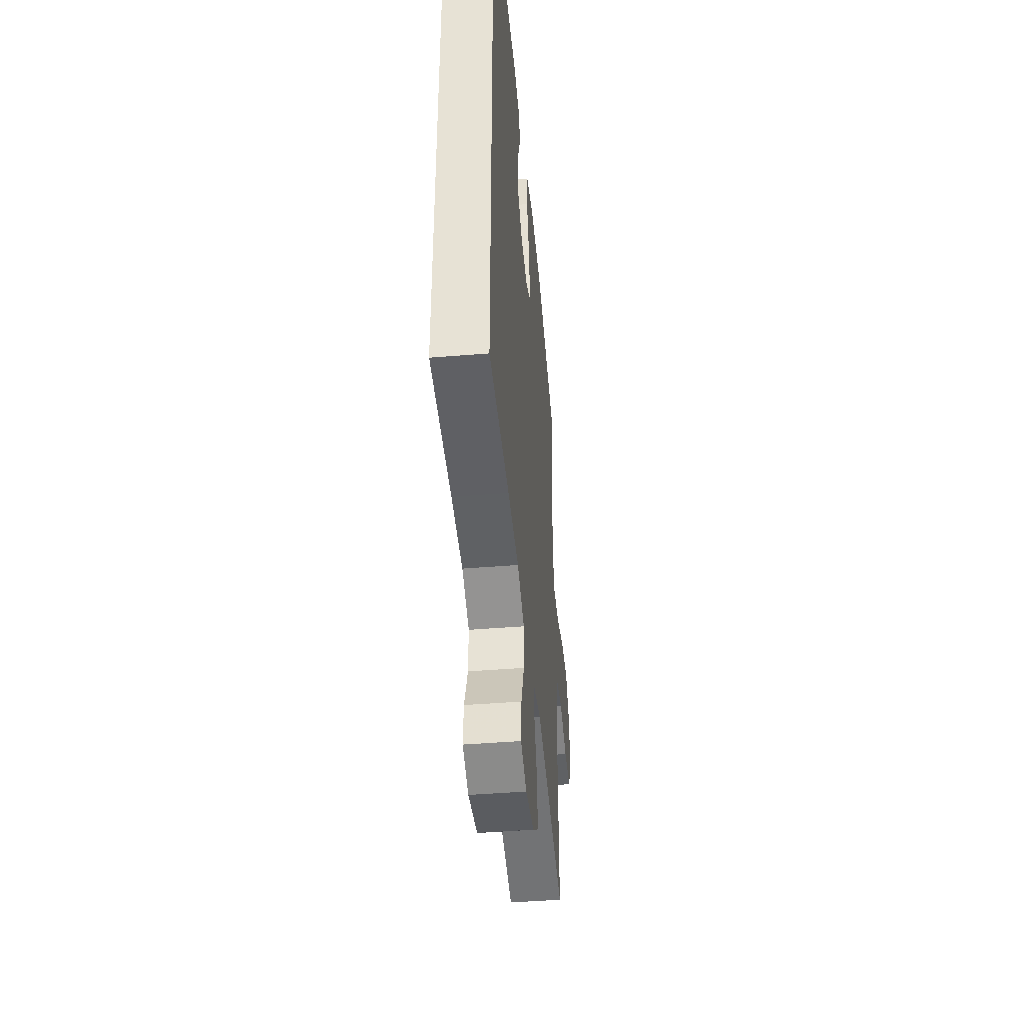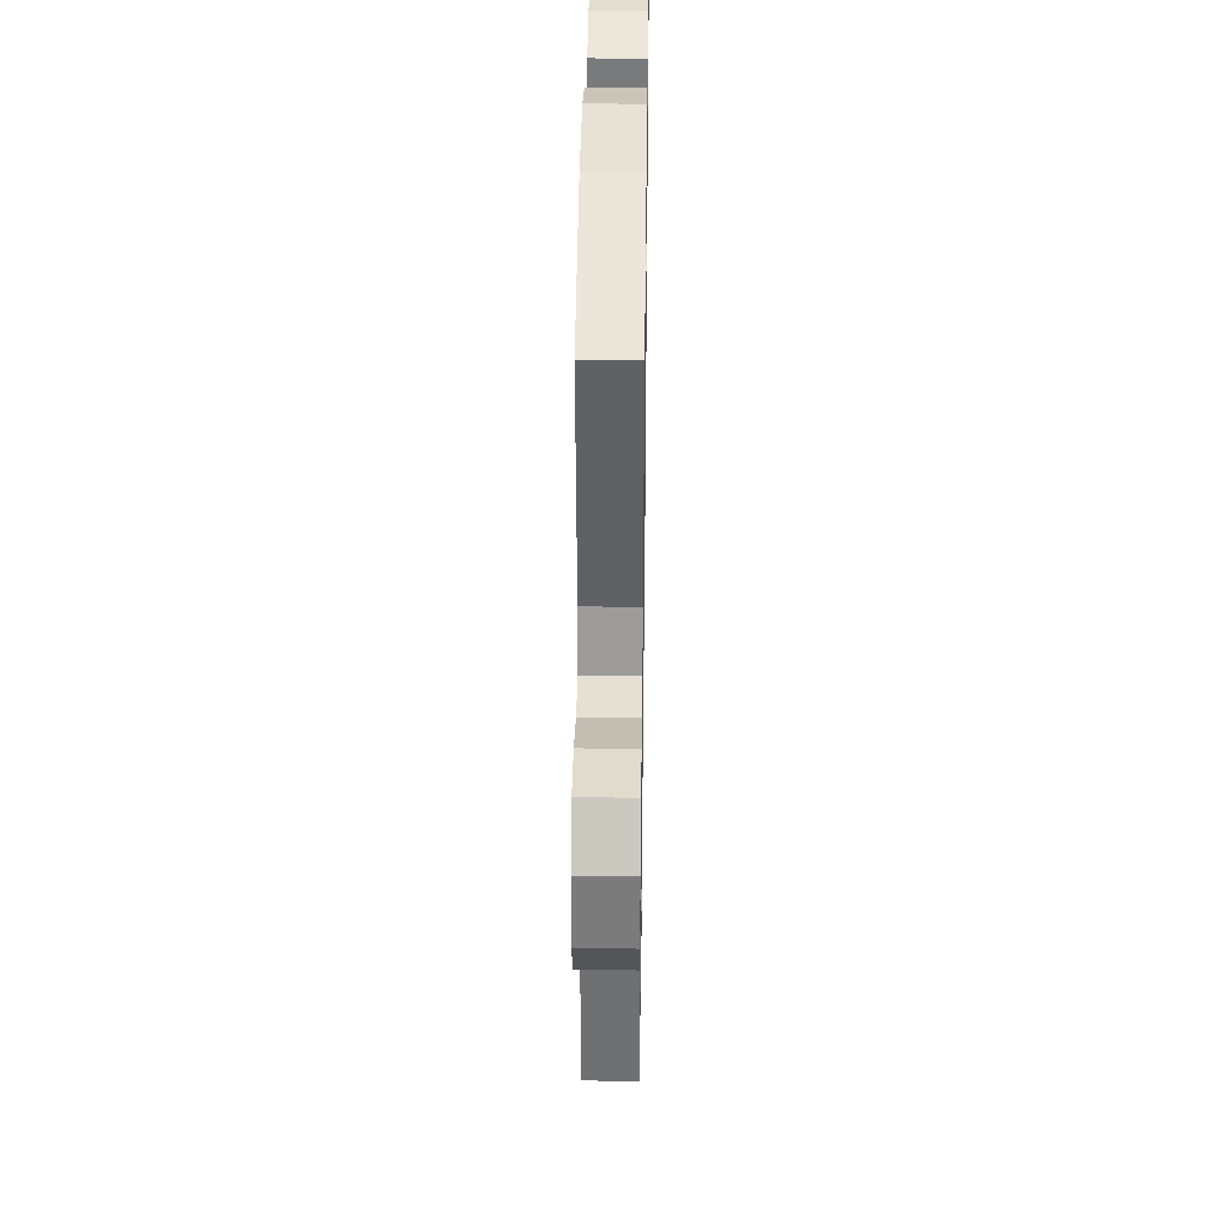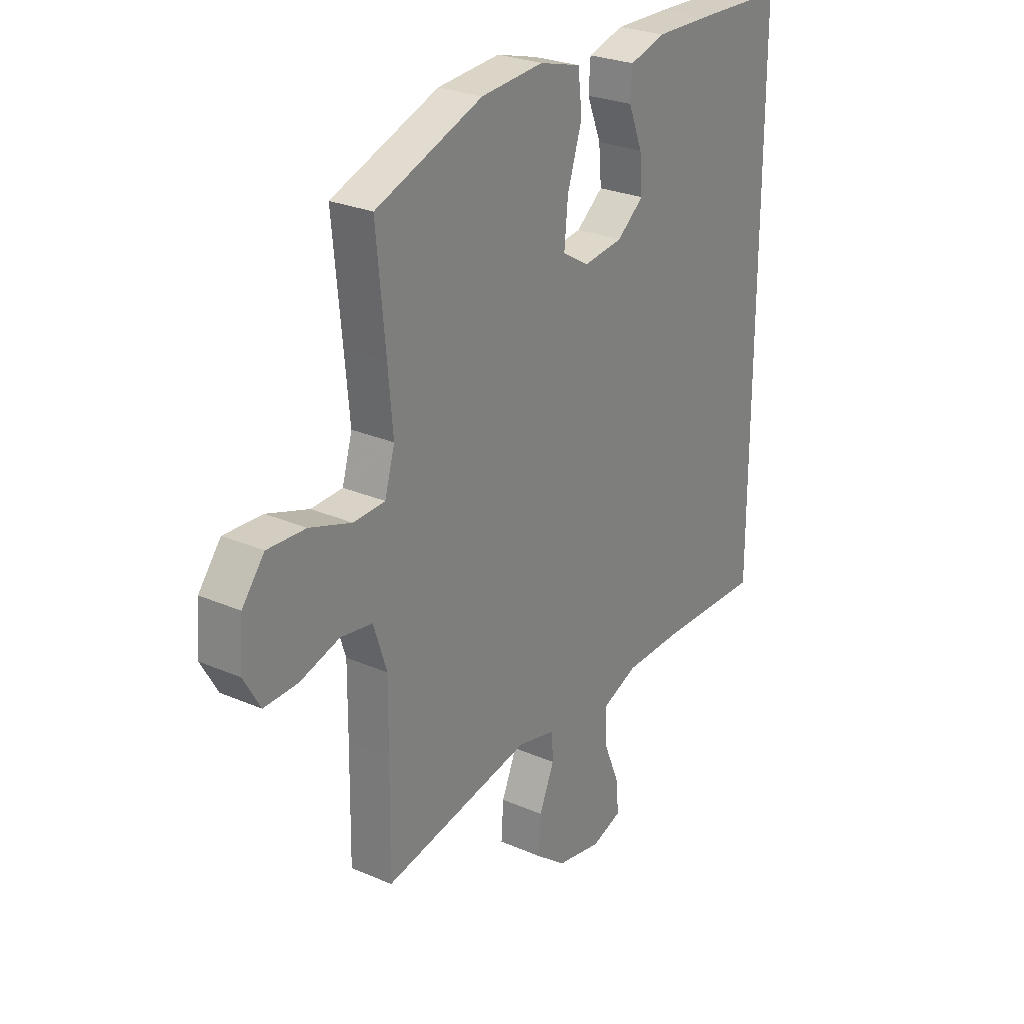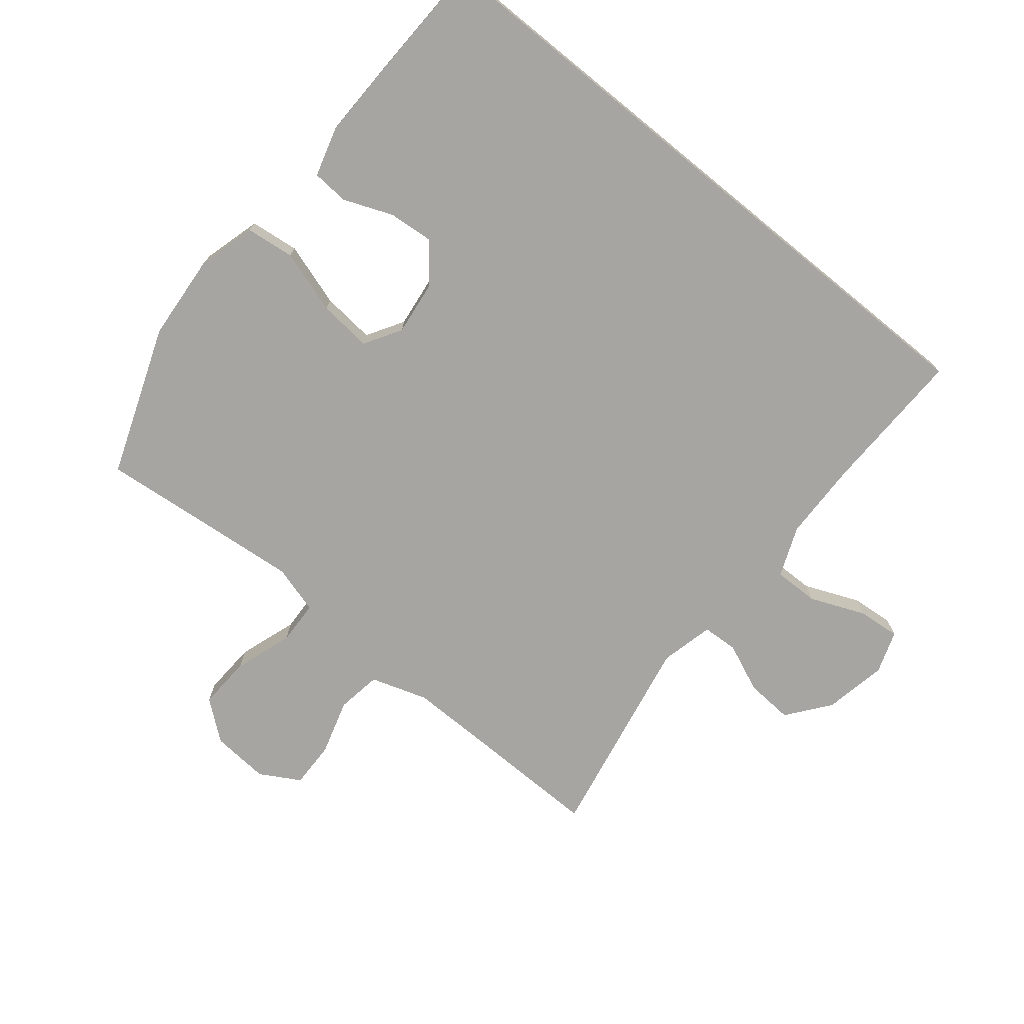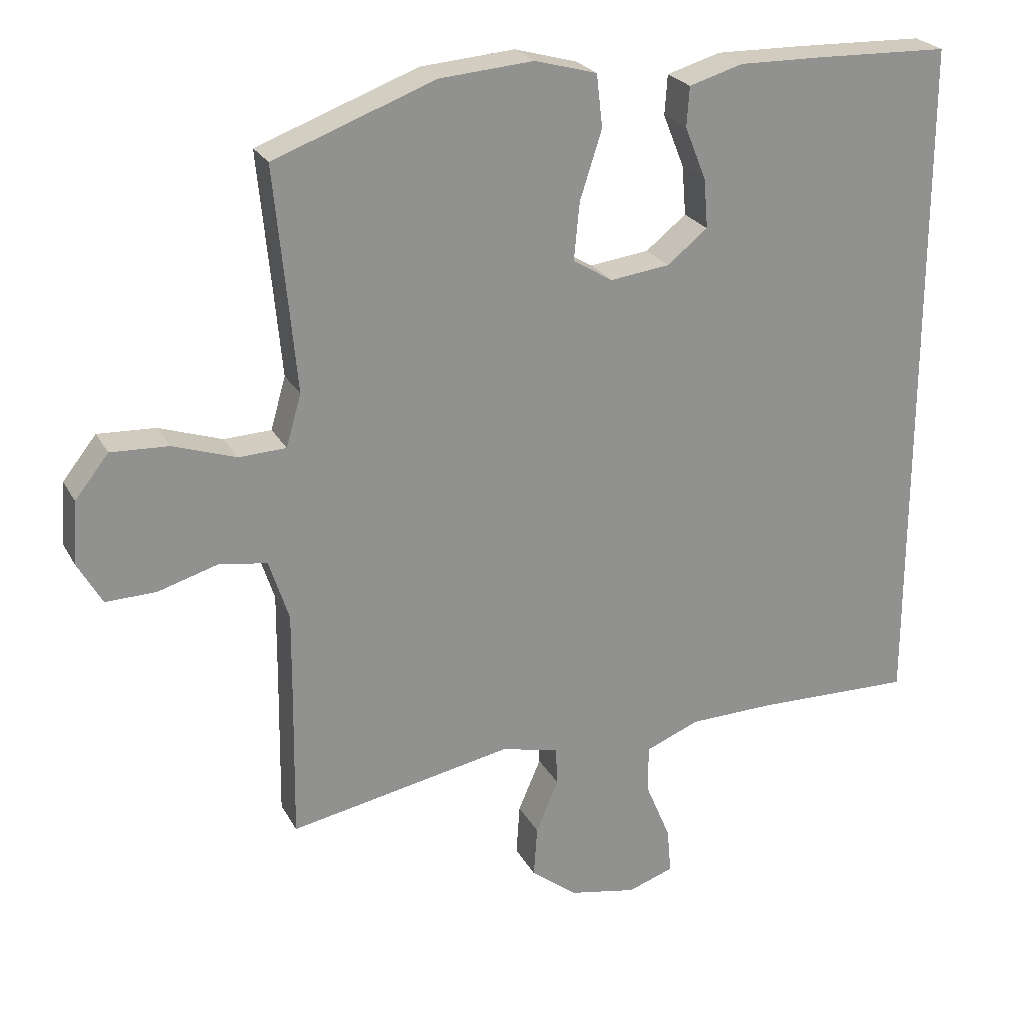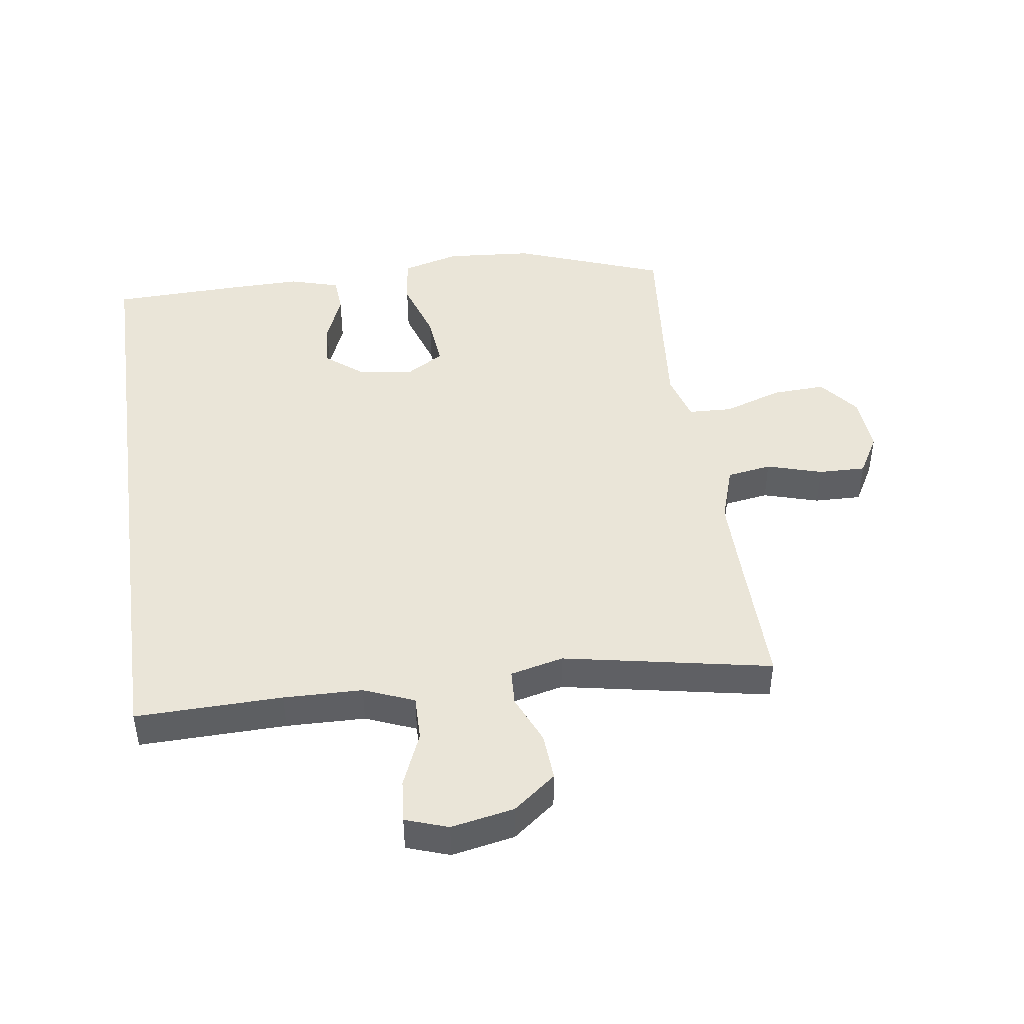
<metadata>
{"format":"obj","ext":"obj","renderer":"f3d","projection":"perspective","resolution":1024,"background":"white","views":[{"elev":-45.1,"azim":95.4,"up":"+Z"},{"elev":35.9,"azim":-89.2,"up":"+Z"},{"elev":26.5,"azim":-55.7,"up":"+Z"},{"elev":-73.6,"azim":50.8,"up":"+Y"},{"elev":24.0,"azim":-22.3,"up":"+Z"},{"elev":45.3,"azim":171.8,"up":"+Y"}]}
</metadata>
<code>
v -0.5 0.07 -0.5
v -0.497 0.07 -0.29
v -0.496 0.07 -0.157
v -0.525 0.07 -0.068
v -0.595 0.07 -0.057
v -0.682 0.07 -0.083
v -0.756 0.07 -0.085
v -0.792 0.07 -0.022
v -0.785 0.07 0.069
v -0.736 0.07 0.131
v -0.652 0.07 0.127
v -0.56 0.07 0.096
v -0.491 0.07 0.099
v -0.469 0.07 0.175
v -0.48 0.07 0.294
v -0.5 0.07 0.5
v -0.265 0.07 0.587
v -0.128 0.07 0.598
v -0.037 0.07 0.573
v -0.028 0.07 0.496
v -0.06 0.07 0.396
v -0.068 0.07 0.312
v -0.01 0.07 0.277
v 0.077 0.07 0.288
v 0.136 0.07 0.335
v 0.13 0.07 0.407
v 0.099 0.07 0.484
v 0.103 0.07 0.542
v 0.182 0.07 0.565
v 0.304 0.07 0.563
v 0.5 0.07 0.557
v 0.5 0.07 -0.459
v 0.269 0.07 -0.454
v 0.145 0.07 -0.457
v 0.066 0.07 -0.489
v 0.067 0.07 -0.56
v 0.103 0.07 -0.646
v 0.109 0.07 -0.713
v 0.042 0.07 -0.736
v -0.057 0.07 -0.717
v -0.124 0.07 -0.665
v -0.119 0.07 -0.59
v -0.086 0.07 -0.513
v -0.089 0.07 -0.457
v -0.173 0.07 -0.437
v -0.5 0 -0.5
v -0.497 0 -0.29
v -0.496 0 -0.157
v -0.525 0 -0.068
v -0.595 0 -0.057
v -0.682 0 -0.083
v -0.756 0 -0.085
v -0.792 0 -0.022
v -0.785 0 0.069
v -0.736 0 0.131
v -0.652 0 0.127
v -0.56 0 0.096
v -0.491 0 0.099
v -0.469 0 0.175
v -0.48 0 0.294
v -0.5 0 0.5
v -0.265 0 0.587
v -0.128 0 0.598
v -0.037 0 0.573
v -0.028 0 0.496
v -0.06 0 0.396
v -0.068 0 0.312
v -0.01 0 0.277
v 0.077 0 0.288
v 0.136 0 0.335
v 0.13 0 0.407
v 0.099 0 0.484
v 0.103 0 0.542
v 0.182 0 0.565
v 0.304 0 0.563
v 0.5 0 0.557
v 0.5 0 -0.459
v 0.269 0 -0.454
v 0.145 0 -0.457
v 0.066 0 -0.489
v 0.067 0 -0.56
v 0.103 0 -0.646
v 0.109 0 -0.713
v 0.042 0 -0.736
v -0.057 0 -0.717
v -0.124 0 -0.665
v -0.119 0 -0.59
v -0.086 0 -0.513
v -0.089 0 -0.457
v -0.173 0 -0.437
f 41 42 43
f 40 41 43
f 39 40 43
f 38 39 43
f 37 38 43
f 36 37 43
f 35 36 43 44
f 34 35 44 45
f 31 32 33
f 30 31 33
f 29 30 33
f 26 27 28 29
f 25 26 29 33
f 33 34 45
f 25 33 45
f 24 25 45
f 19 20 21
f 18 19 21
f 17 18 21
f 16 17 21
f 15 16 21
f 14 15 21 22
f 13 14 22 23
f 10 11 12
f 9 10 12
f 8 9 12
f 7 8 12
f 6 7 12
f 5 6 12
f 4 5 12 13
f 23 24 45
f 13 23 45
f 4 13 45
f 3 4 45
f 2 3 45
f 1 2 45
f 88 87 86
f 88 86 85
f 88 85 84
f 88 84 83
f 88 83 82
f 88 82 81
f 89 88 81 80
f 90 89 80 79
f 78 77 76
f 78 76 75
f 78 75 74
f 74 73 72 71
f 78 74 71 70
f 90 79 78
f 90 78 70
f 90 70 69
f 66 65 64
f 66 64 63
f 66 63 62
f 66 62 61
f 66 61 60
f 67 66 60 59
f 68 67 59 58
f 57 56 55
f 57 55 54
f 57 54 53
f 57 53 52
f 57 52 51
f 57 51 50
f 58 57 50 49
f 90 69 68
f 90 68 58
f 90 58 49
f 90 49 48
f 90 48 47
f 90 47 46
f 1 46 47 2
f 2 47 48 3
f 3 48 49 4
f 4 49 50 5
f 5 50 51 6
f 6 51 52 7
f 7 52 53 8
f 8 53 54 9
f 9 54 55 10
f 10 55 56 11
f 11 56 57 12
f 12 57 58 13
f 13 58 59 14
f 14 59 60 15
f 15 60 61 16
f 16 61 62 17
f 17 62 63 18
f 18 63 64 19
f 19 64 65 20
f 20 65 66 21
f 21 66 67 22
f 22 67 68 23
f 23 68 69 24
f 24 69 70 25
f 25 70 71 26
f 26 71 72 27
f 27 72 73 28
f 28 73 74 29
f 29 74 75 30
f 30 75 76 31
f 31 76 77 32
f 32 77 78 33
f 33 78 79 34
f 34 79 80 35
f 35 80 81 36
f 36 81 82 37
f 37 82 83 38
f 38 83 84 39
f 39 84 85 40
f 40 85 86 41
f 41 86 87 42
f 42 87 88 43
f 43 88 89 44
f 44 89 90 45
f 45 90 46 1

</code>
